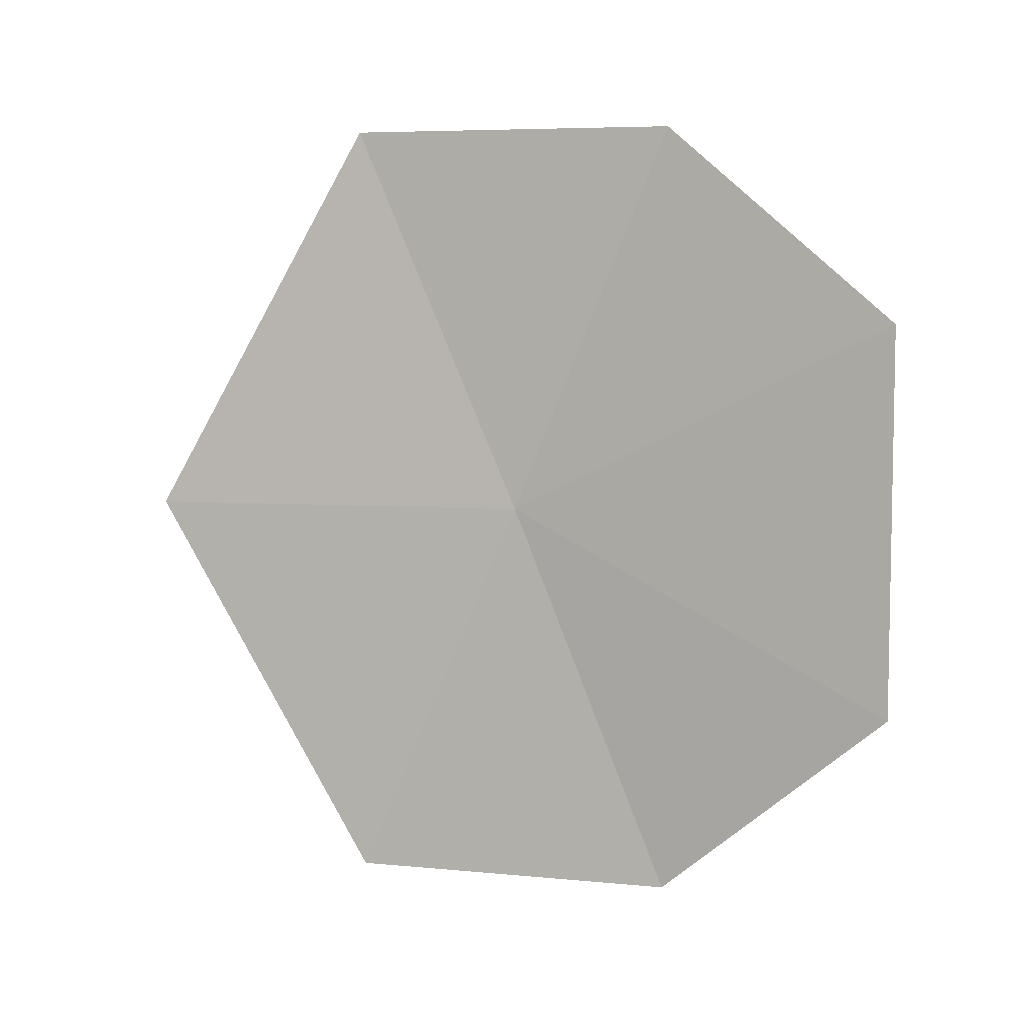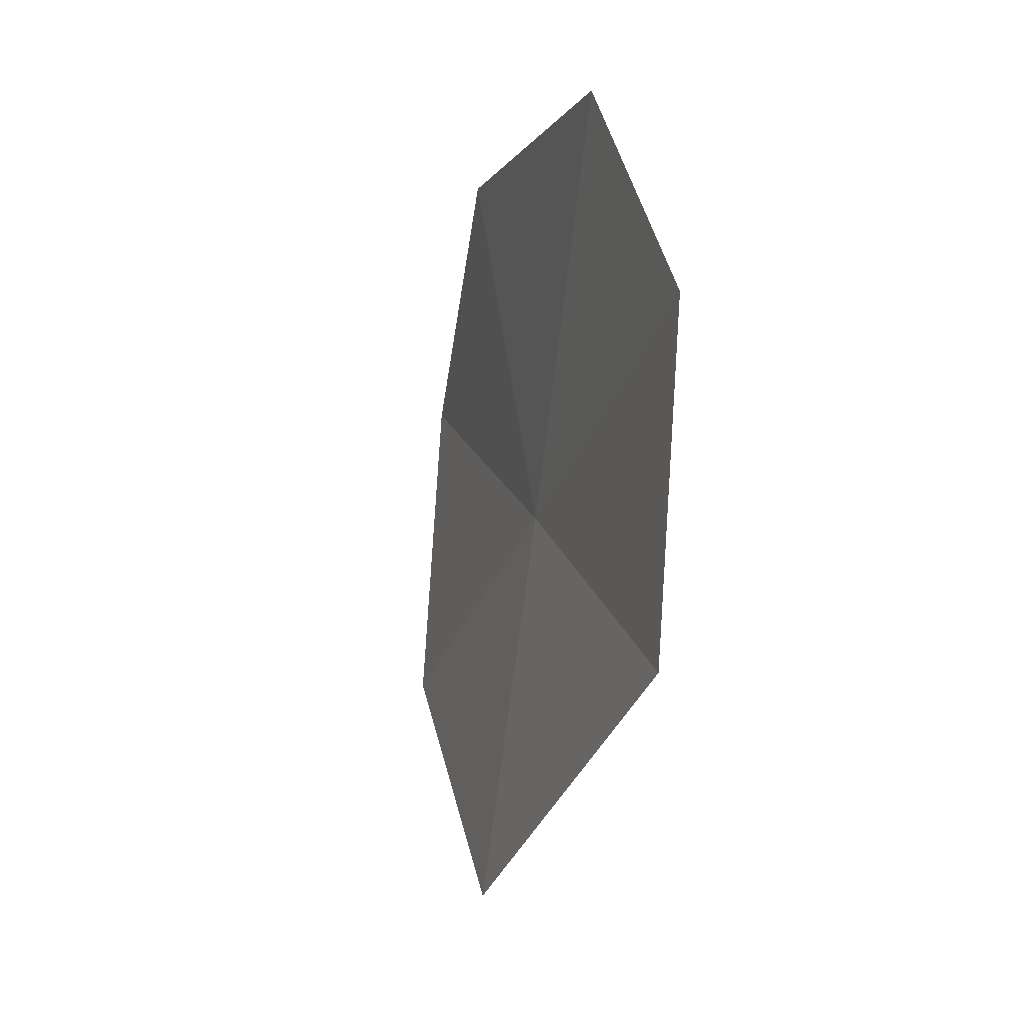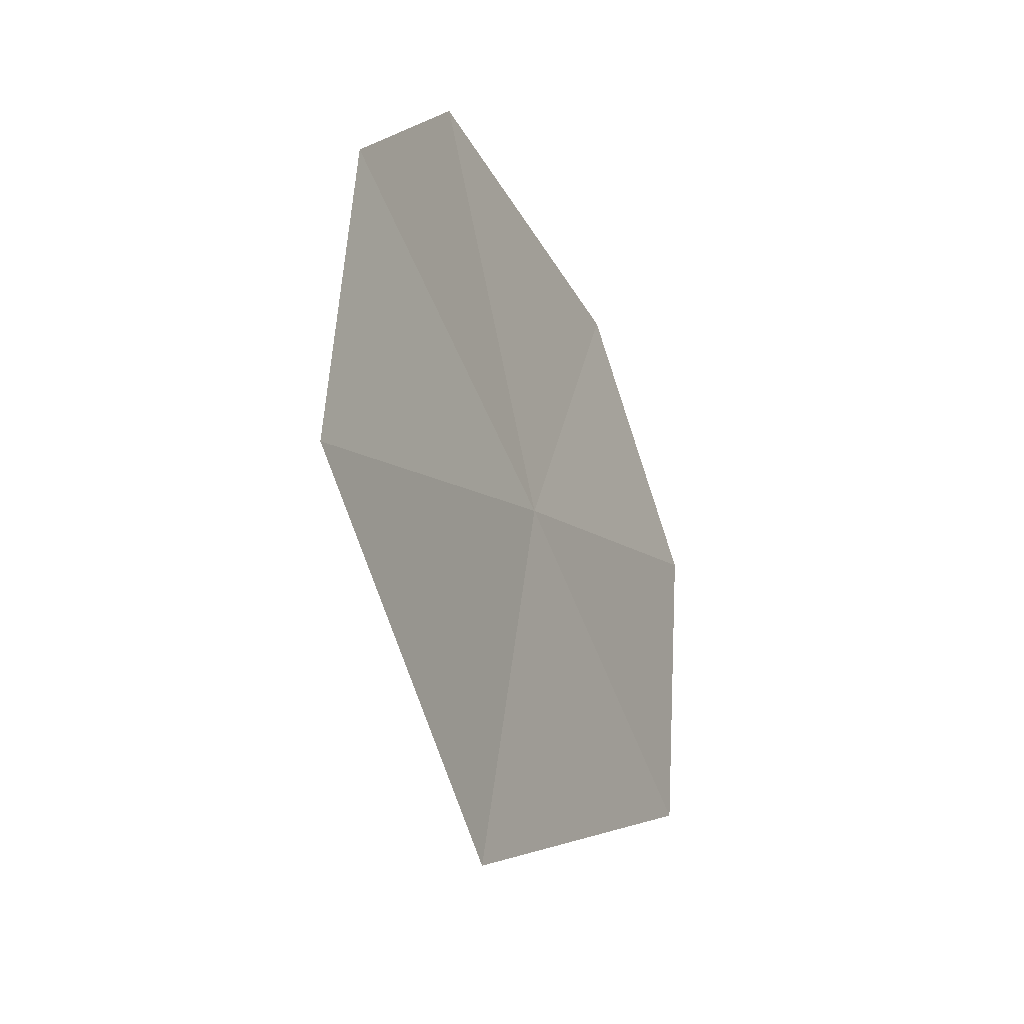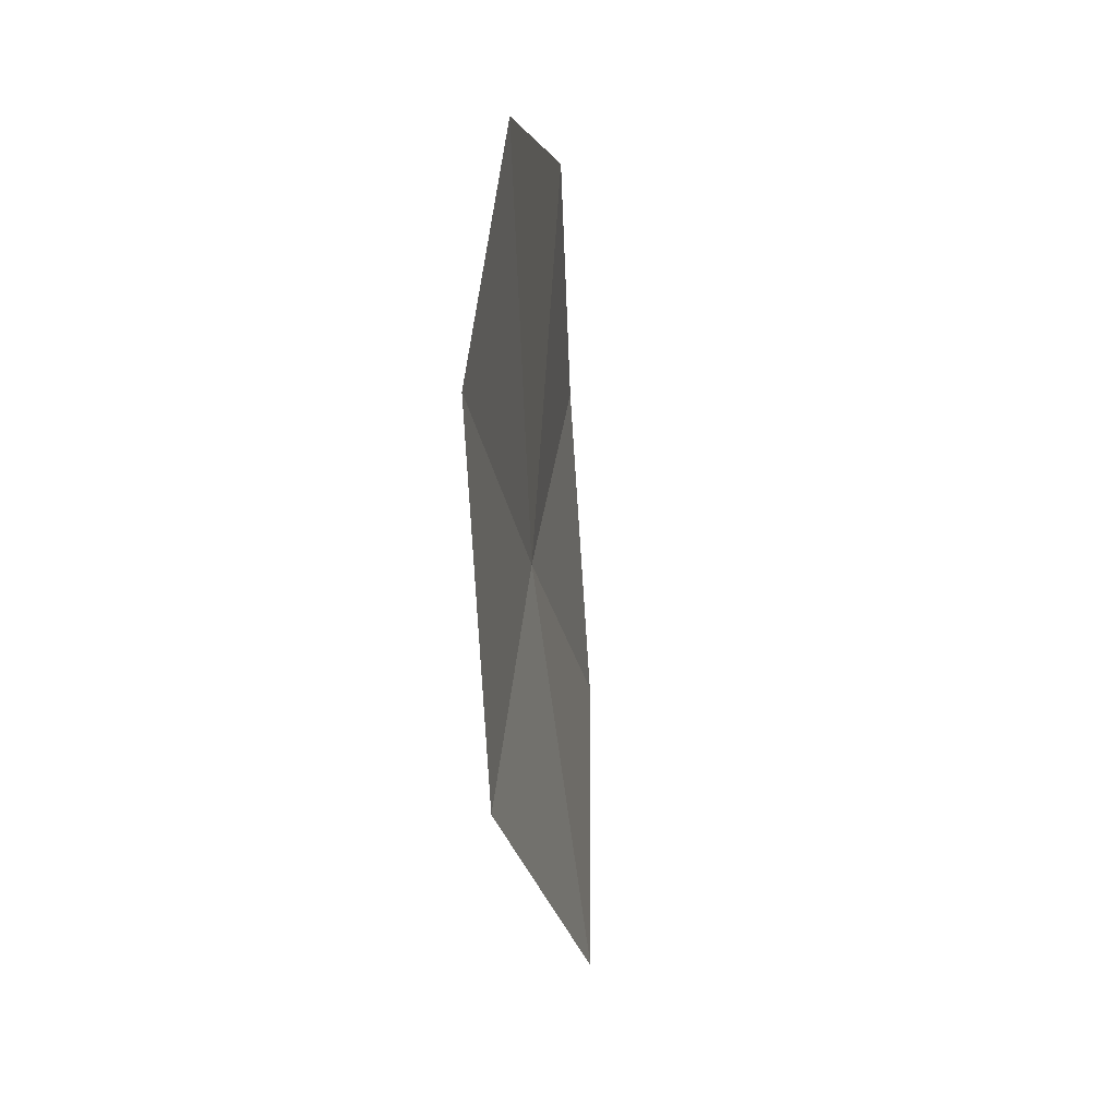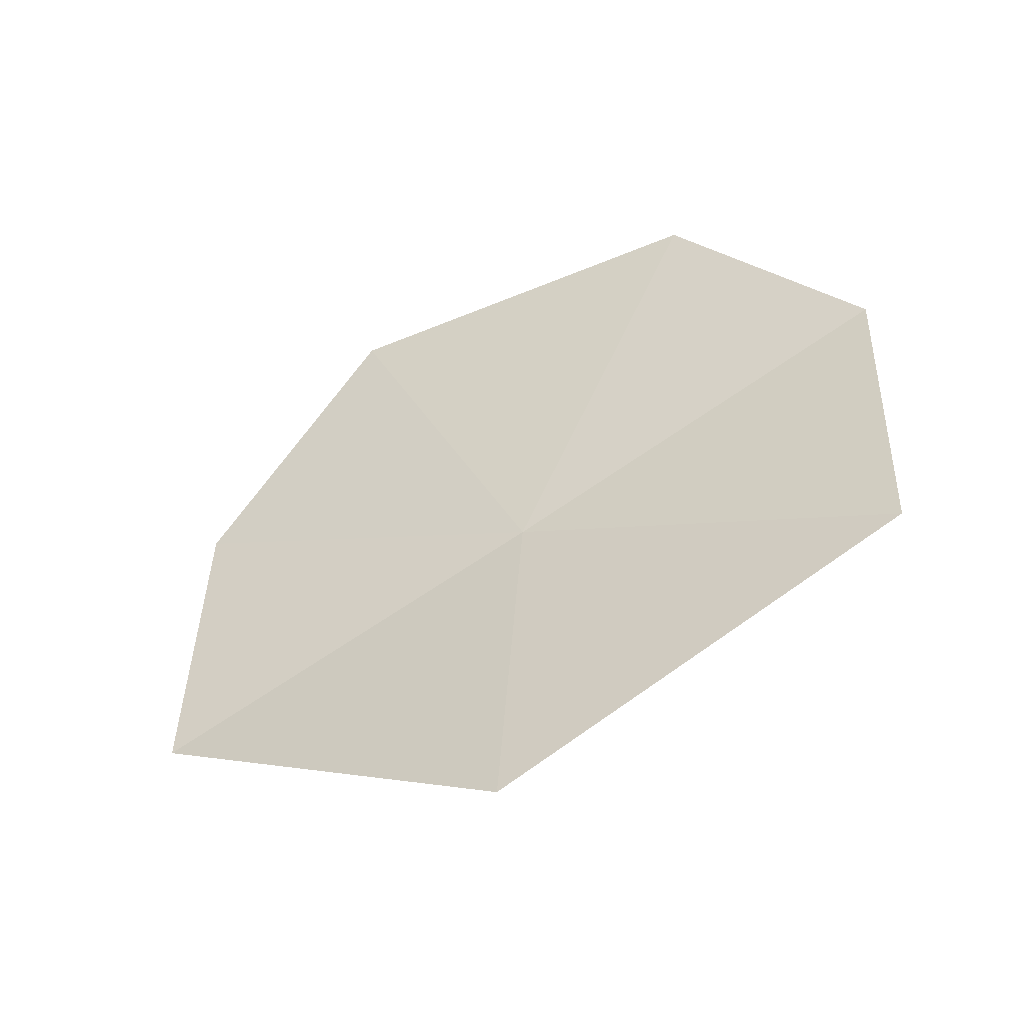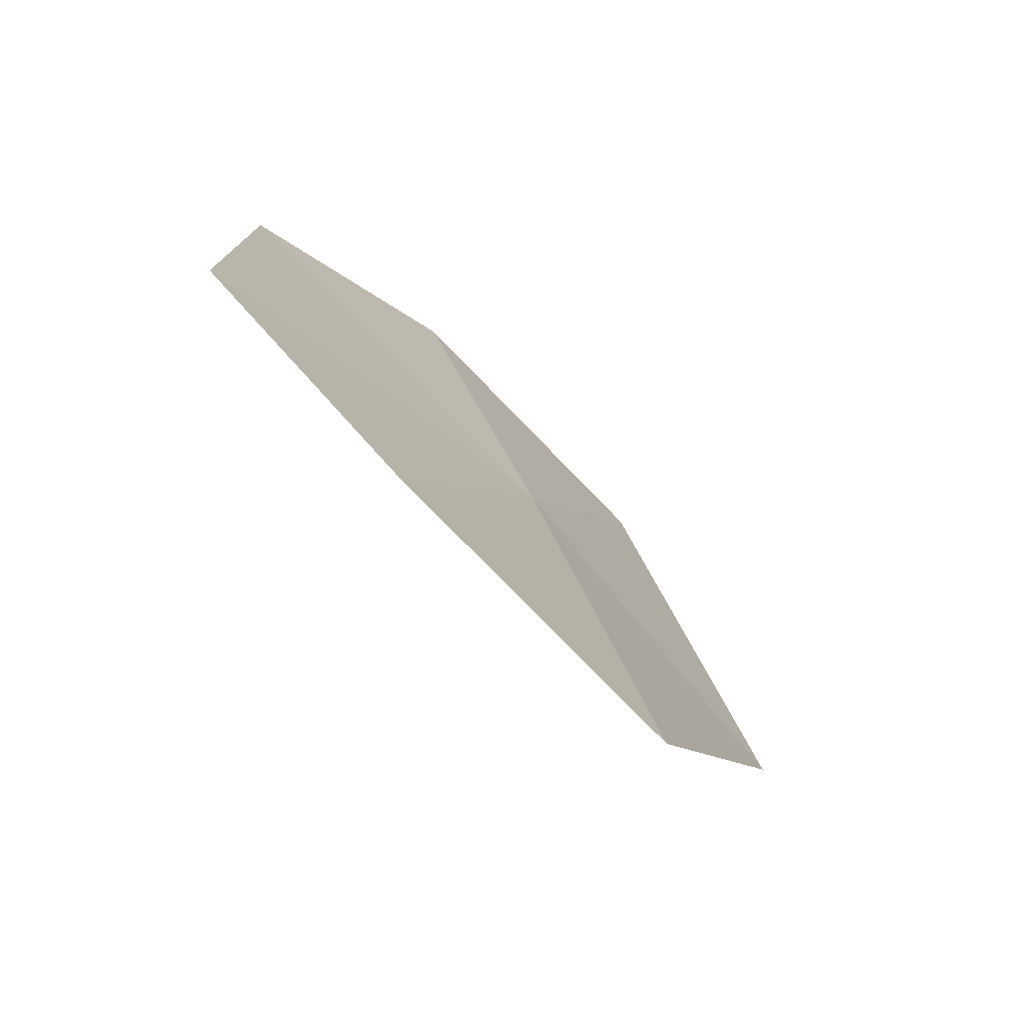
<metadata>
{"format":"obj","ext":"obj","renderer":"f3d","projection":"perspective","resolution":1024,"background":"white","views":[{"elev":6.4,"azim":110.1,"up":"+Z"},{"elev":-5.6,"azim":162.9,"up":"+Y"},{"elev":-34.4,"azim":-154.5,"up":"+Y"},{"elev":4.0,"azim":6.4,"up":"+Y"},{"elev":-46.5,"azim":115.7,"up":"+Y"},{"elev":-76.1,"azim":-132.1,"up":"+Z"}]}
</metadata>
<code>
v -5.987 -0.3971 31.1
v -5.945 -0.8073 30.14
v -5.849 -1.34 31.1
v -5.945 -0.8073 32.07
v -5.972 0.575 31.58
v -6 -0.0001708 32.07
v -6 -0.0001565 30.14
v -5.972 0.575 30.62
f 1 3 2
f 1 4 3
f 1 5 6
f 1 7 8
f 1 8 5
f 1 2 7
f 1 6 4

</code>
